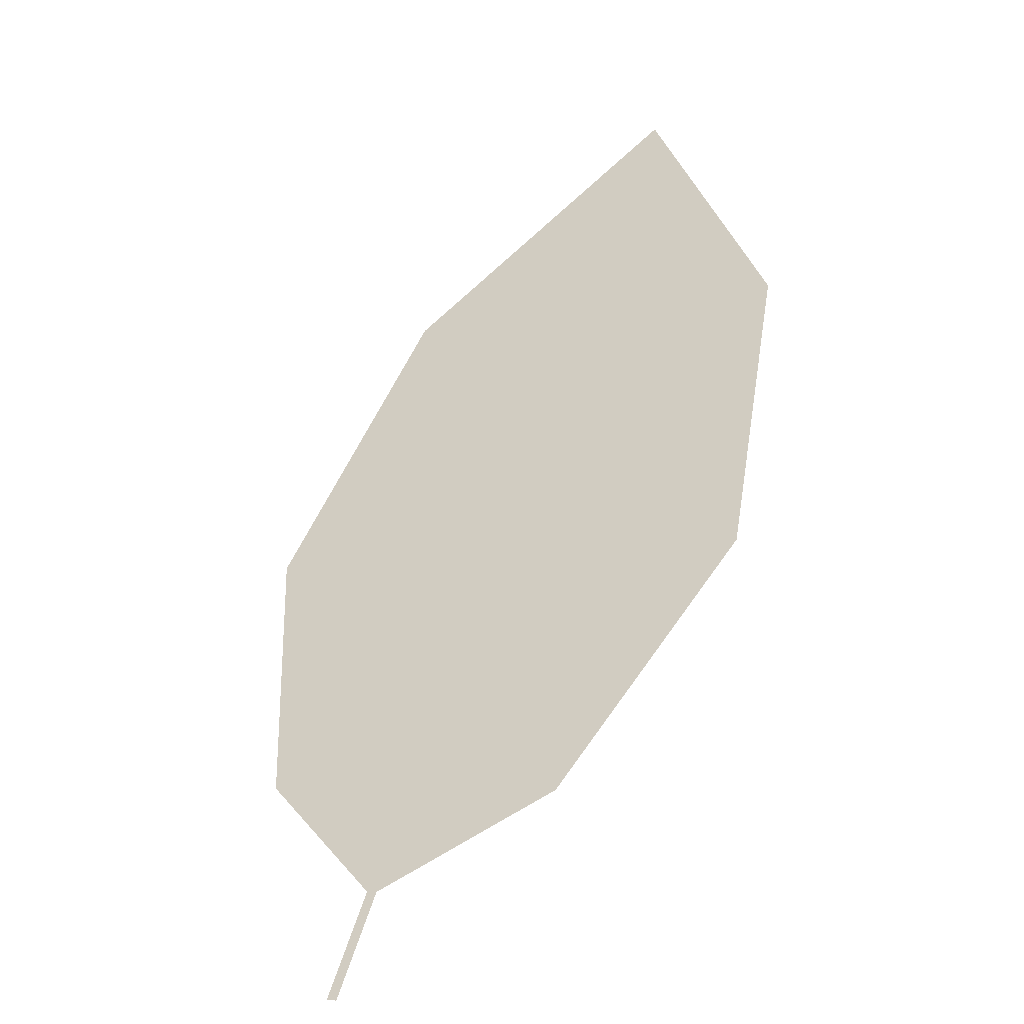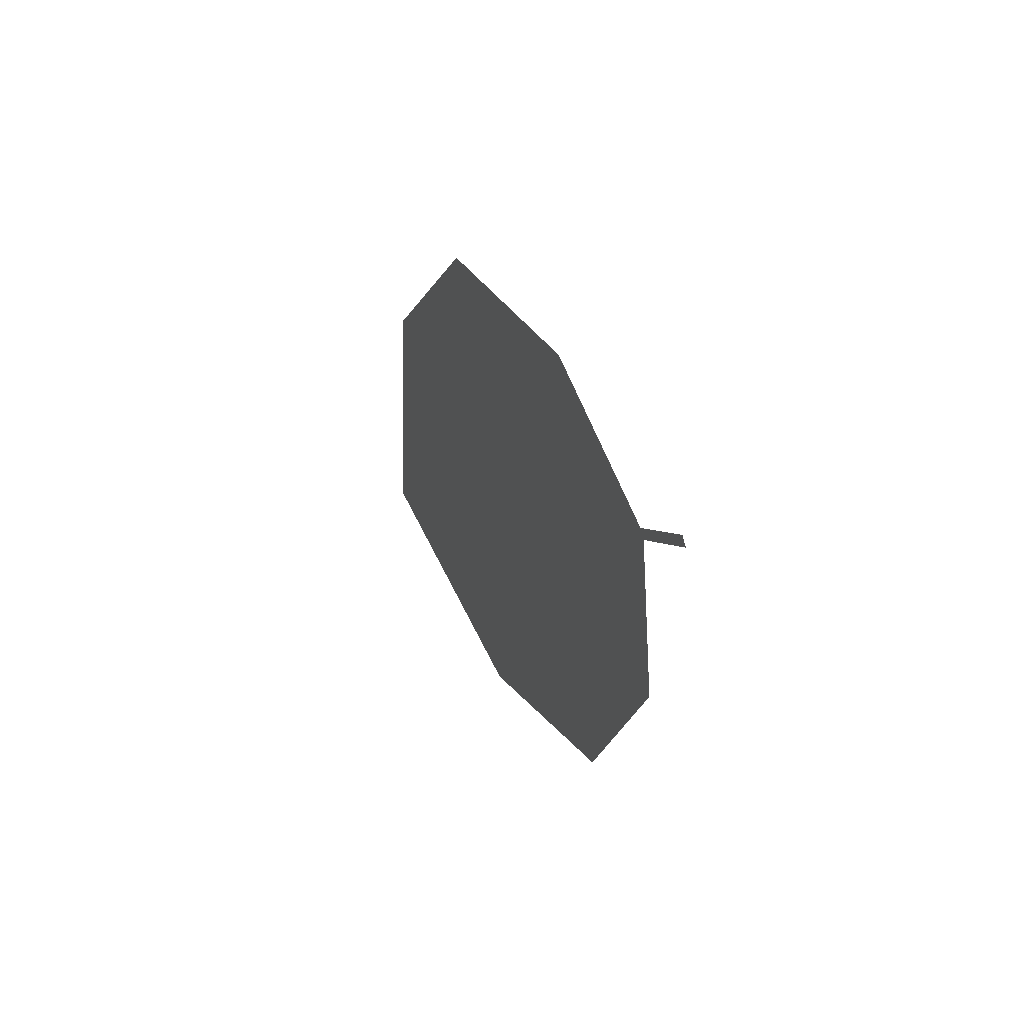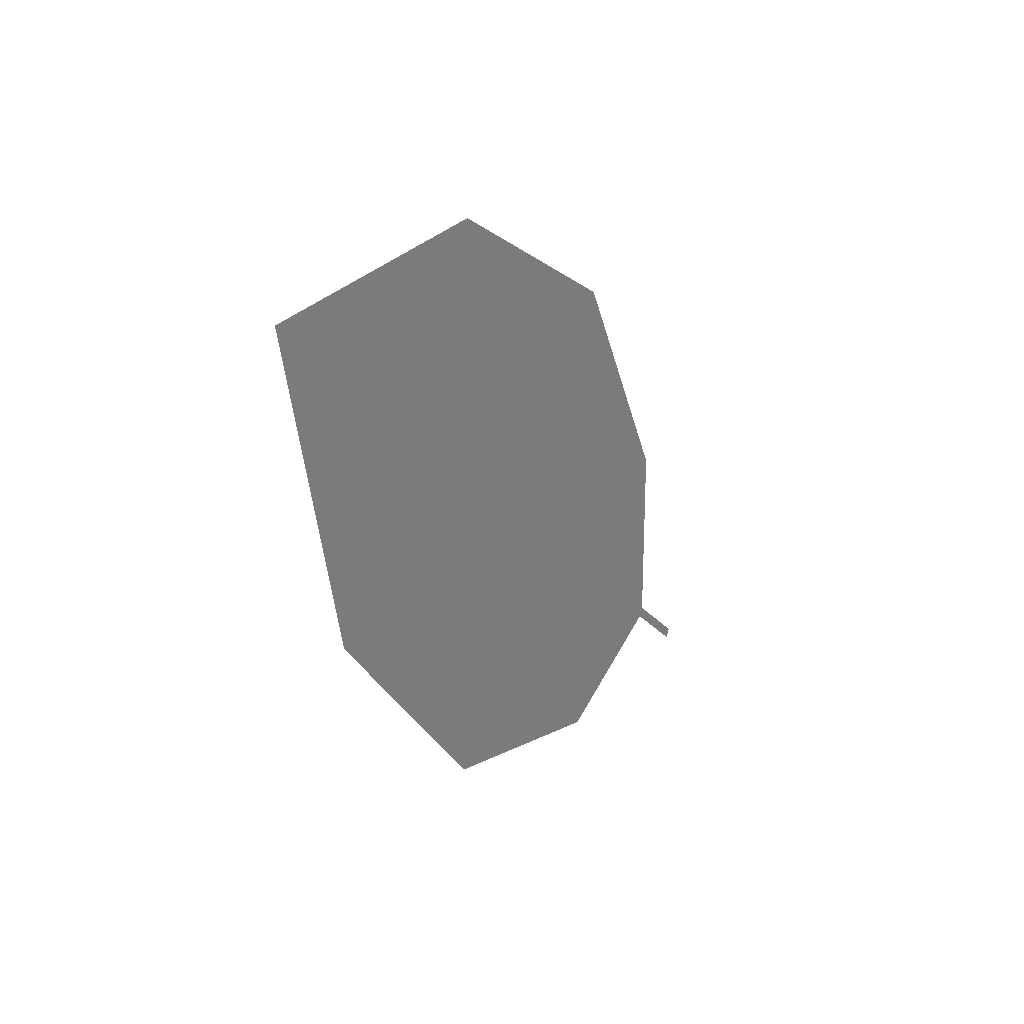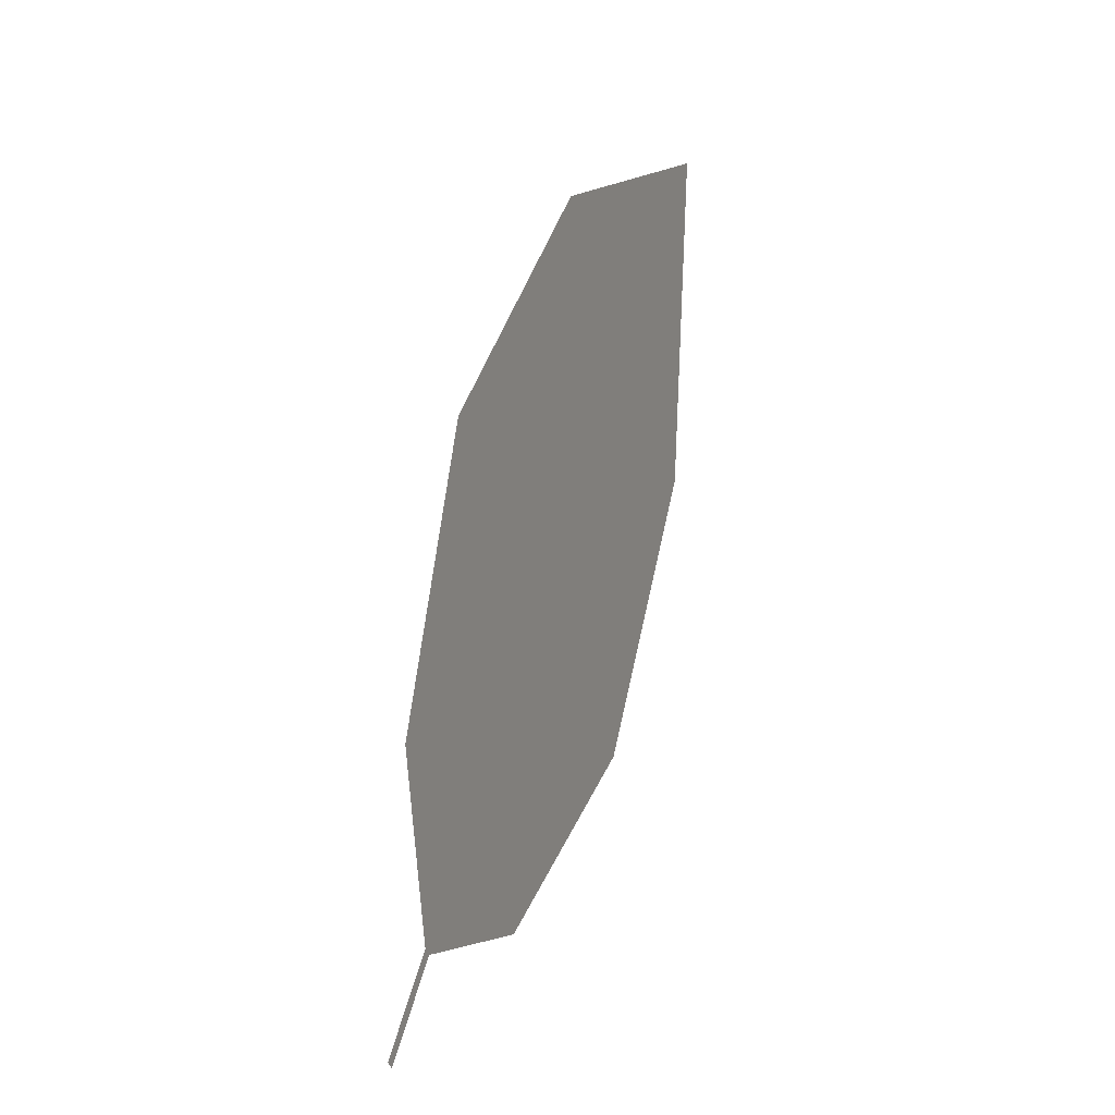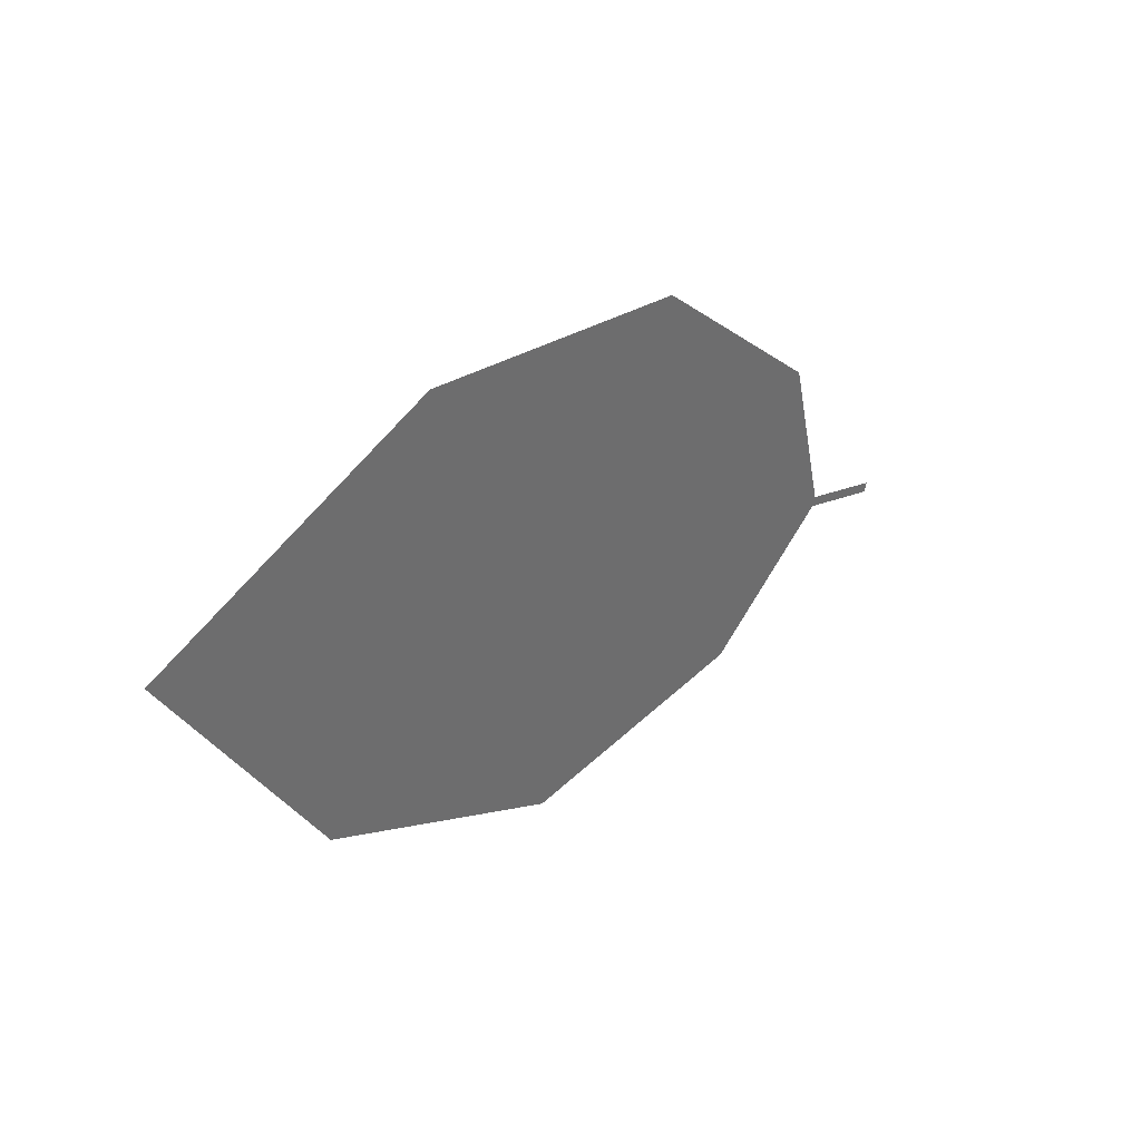
<metadata>
{"format":"obj","ext":"obj","renderer":"f3d","projection":"perspective","resolution":1024,"background":"white","views":[{"elev":14.2,"azim":-68.4,"up":"+Y"},{"elev":1.8,"azim":-65.0,"up":"+Z"},{"elev":-16.9,"azim":151.5,"up":"+Z"},{"elev":54.2,"azim":-34.8,"up":"+Z"},{"elev":13.5,"azim":167.5,"up":"+Z"}]}
</metadata>
<code>
o Leaves.016_leaves.016
v -0.1419 -0.04351 1.082
v -0.1304 -0.03385 1.083
v -0.1416 -0.0438 1.081
v -0.1419 -0.04351 1.082
v -0.1304 -0.03385 1.083
v -0.1416 -0.0438 1.081
v -0.1301 -0.03415 1.081
v -0.05006 0.0228 1.055
v -0.1146 -0.02882 1.06
v -0.1301 -0.03415 1.081
v -0.05006 0.0228 1.055
v -0.1146 -0.02882 1.06
v -0.08309 -0.007662 1.047
v -0.08309 -0.007662 1.047
v -0.06126 0.03473 1.112
v -0.02697 0.0529 1.084
v -0.02697 0.0529 1.084
v -0.06126 0.03473 1.112
v -0.09709 0.007252 1.119
v -0.123 -0.01987 1.104
v -0.09709 0.007252 1.119
v -0.123 -0.01987 1.104
f 1 2 5 4
f 1 3 10 2
f 3 1 4 6
f 4 5 7 6
f 10 3 6 7
f 18 8 7 5
f 8 14 9 7
f 12 10 7 9
f 15 2 10 11
f 11 10 12 13
f 13 12 9 14
f 11 13 14 8
f 15 11 16
f 16 11 8 17
f 15 16 17 18
f 18 17 8
f 5 20 19 18
f 21 15 18 19
f 22 21 19 20
f 2 15 21 22
f 2 22 20 5

</code>
